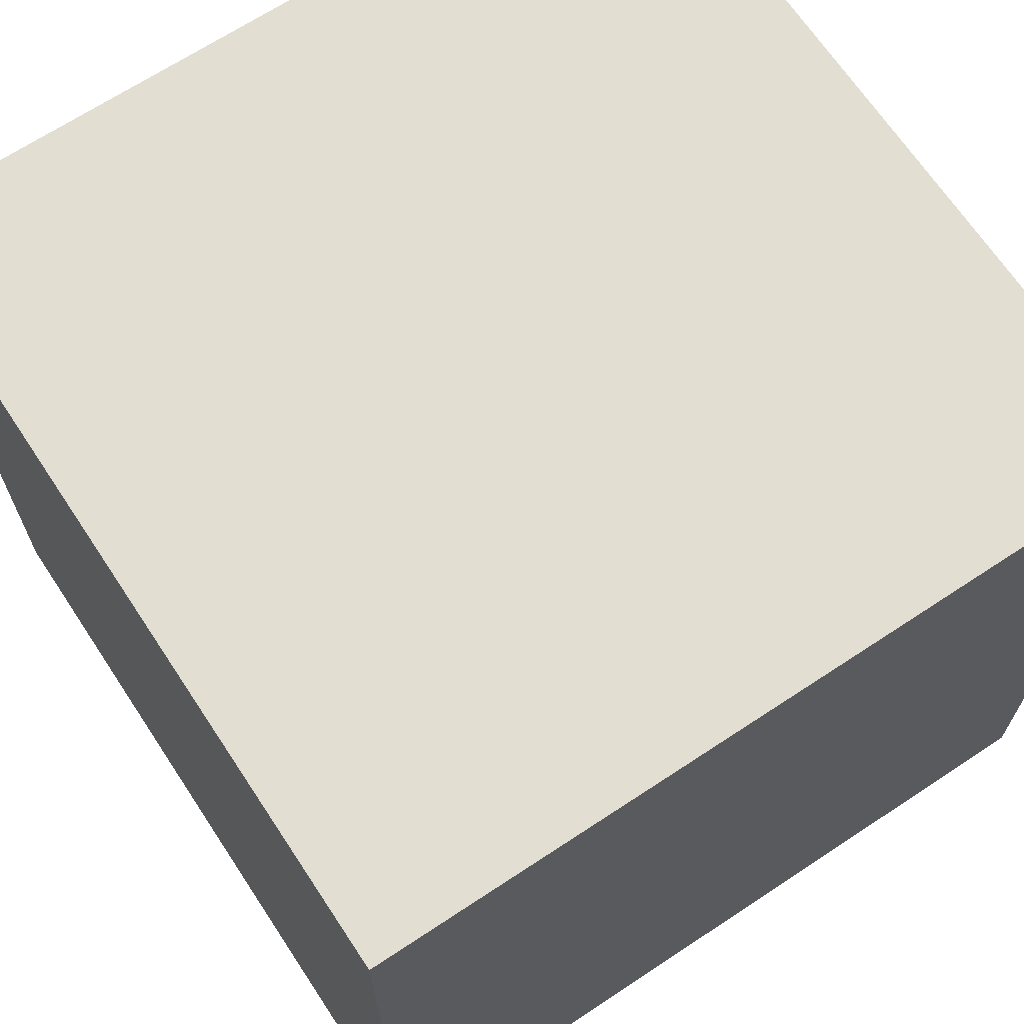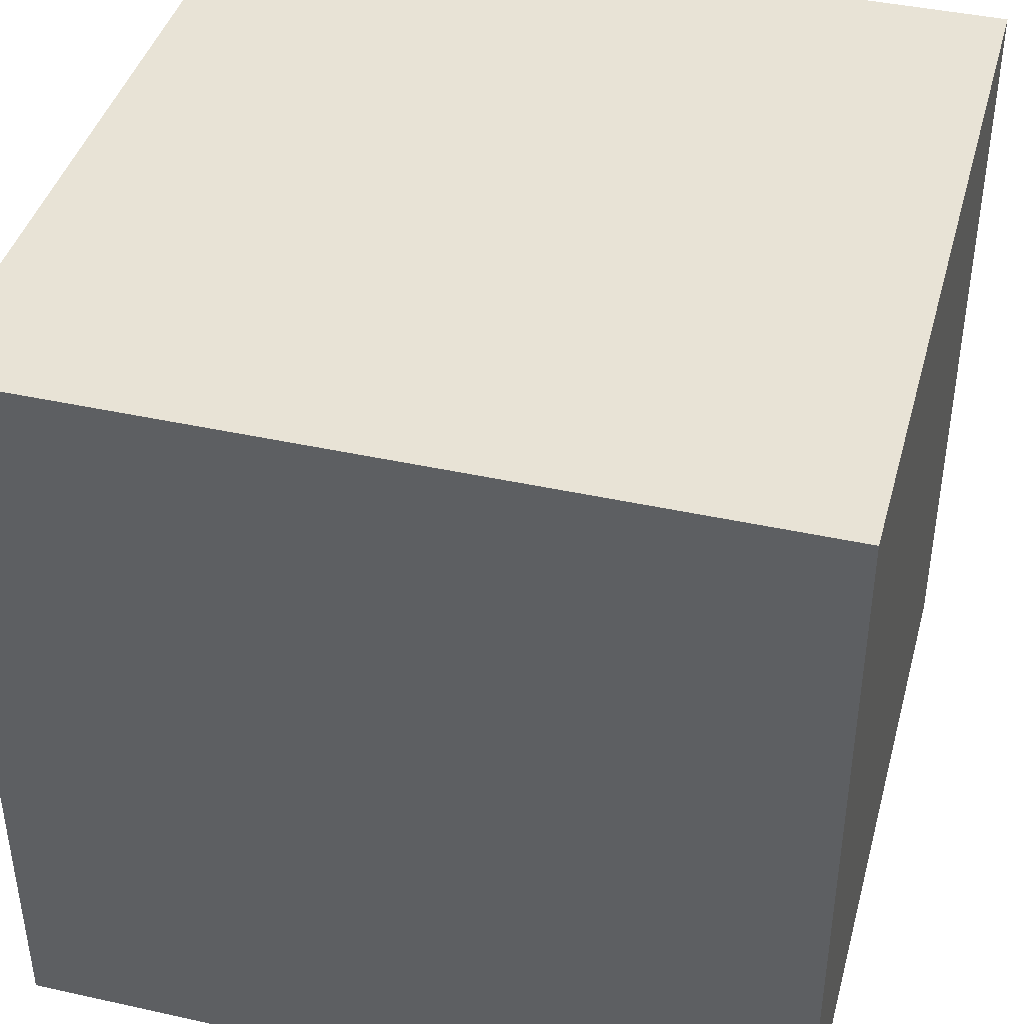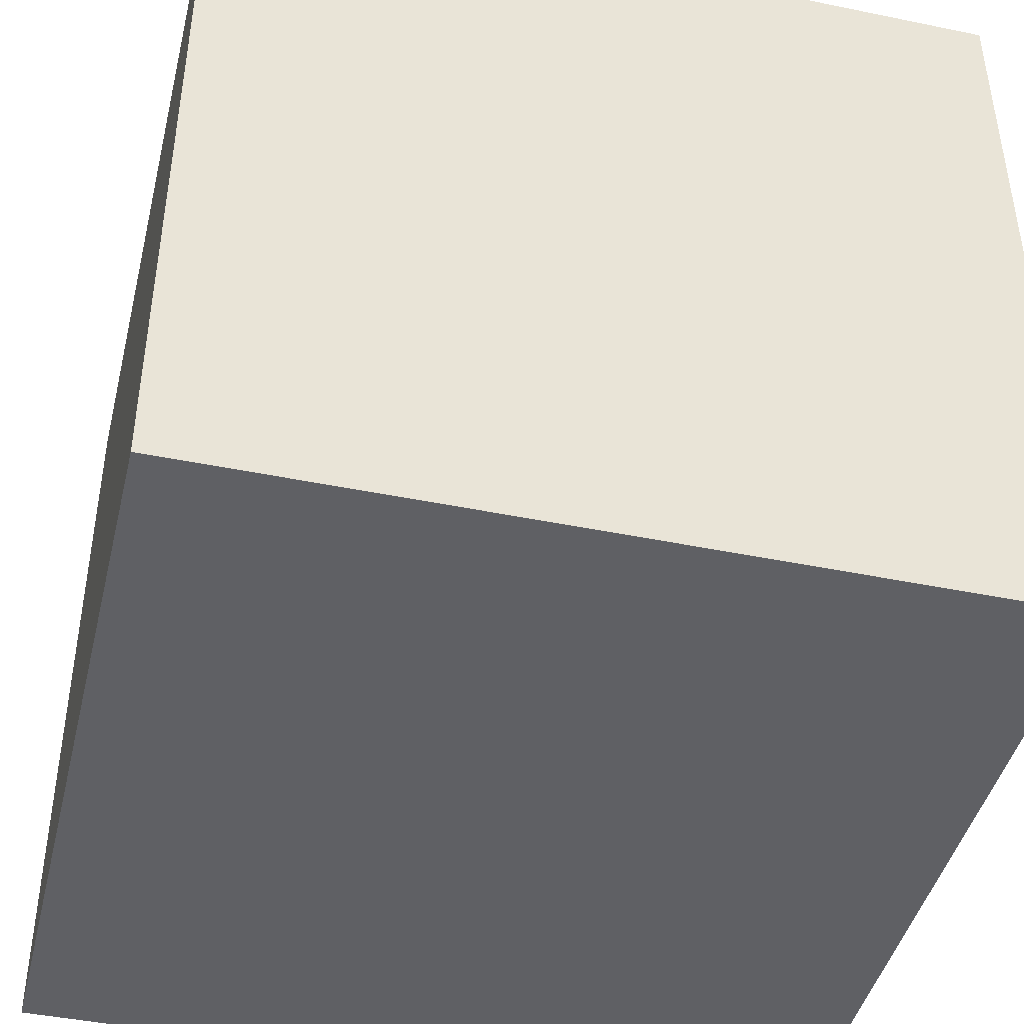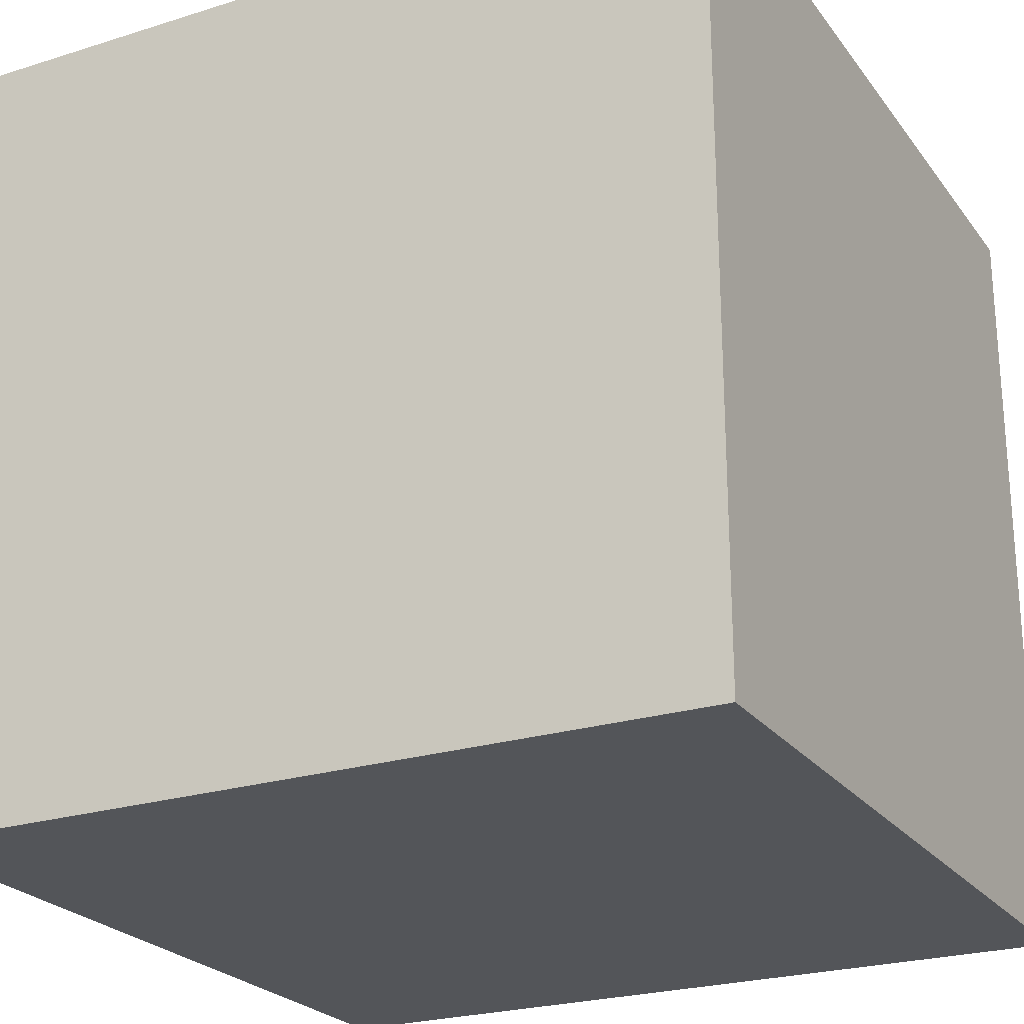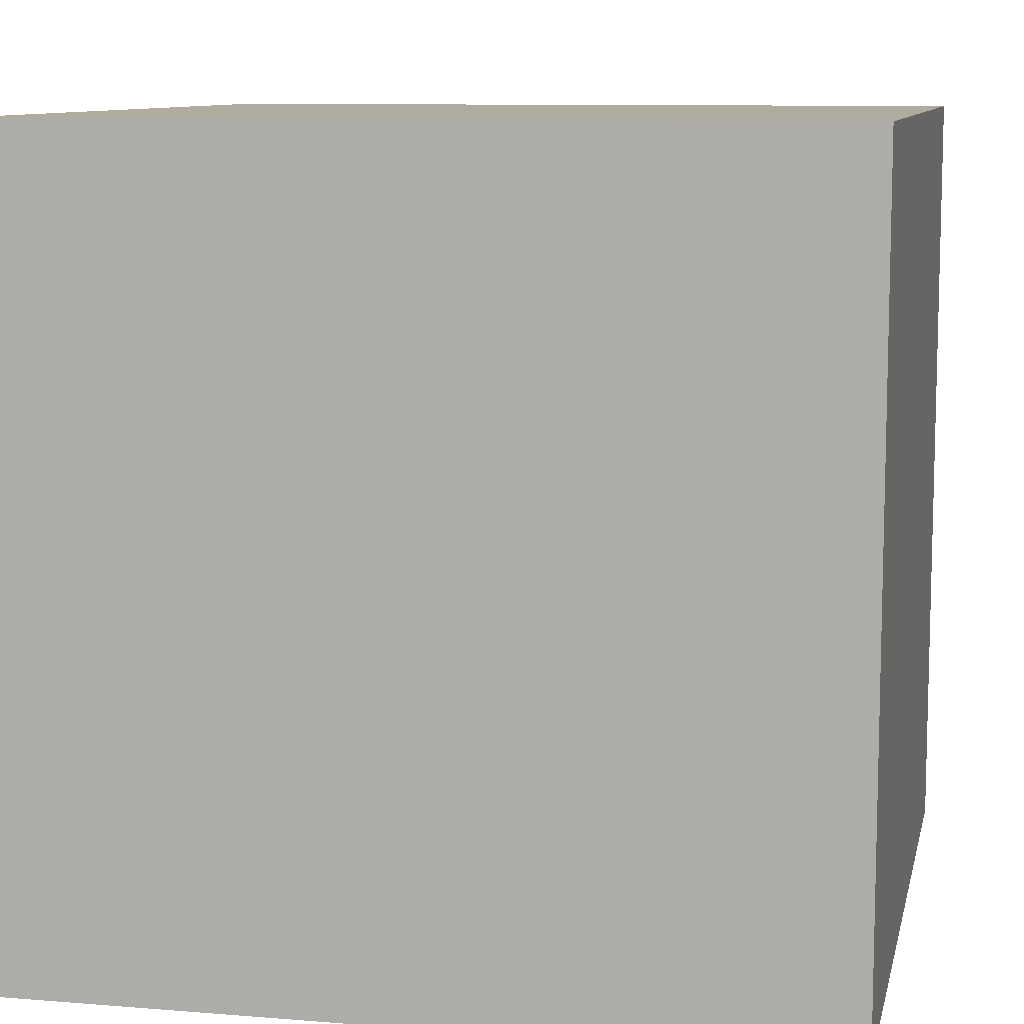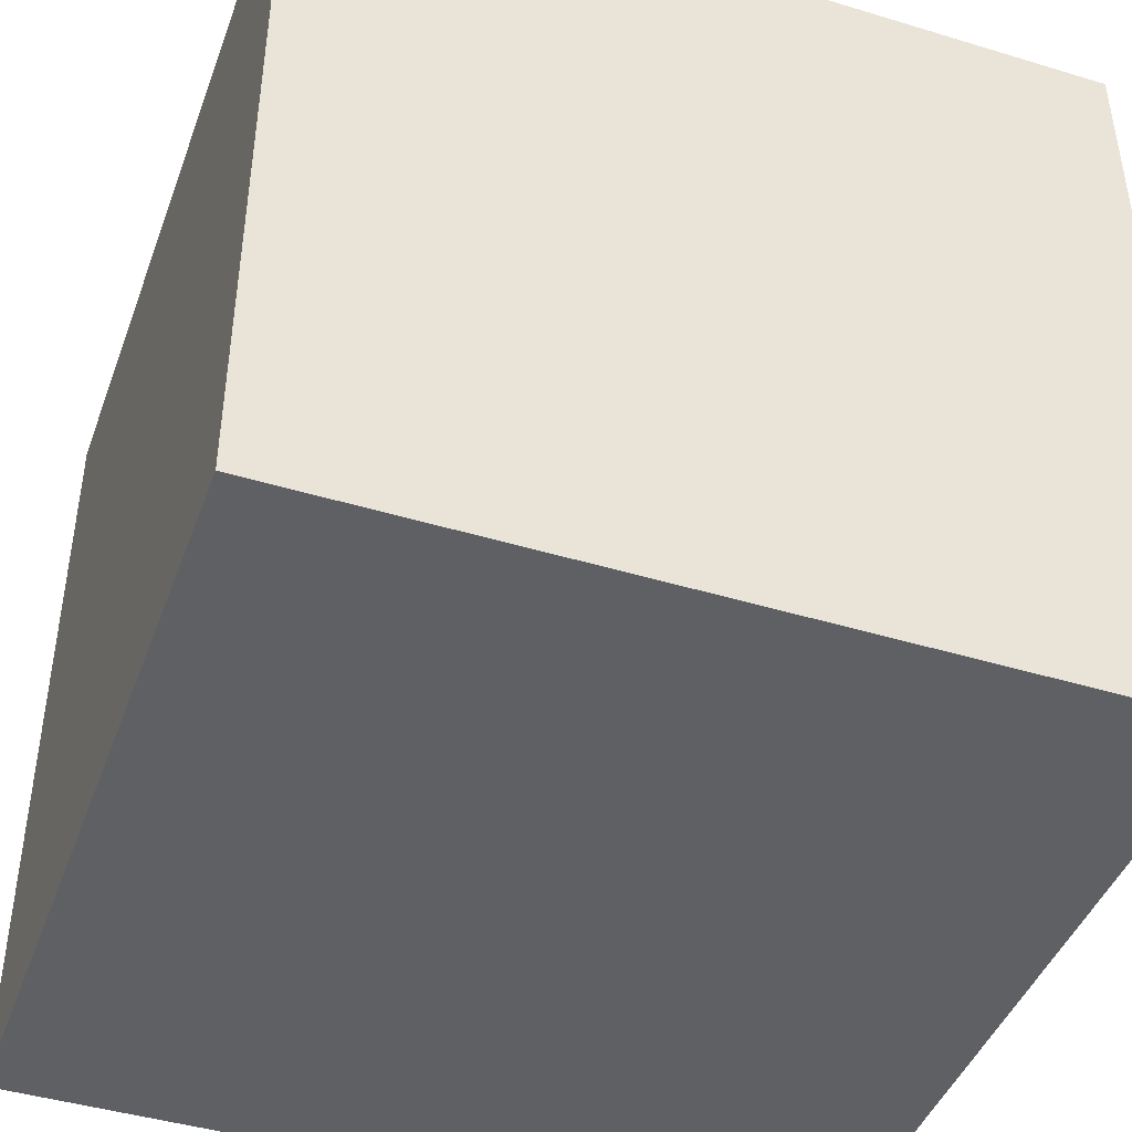
<metadata>
{"format":"obj","ext":"obj","renderer":"f3d","projection":"perspective","resolution":1024,"background":"white","views":[{"elev":67.8,"azim":56.5,"up":"+Y"},{"elev":41.6,"azim":-75.0,"up":"+Y"},{"elev":-43.9,"azim":-103.6,"up":"+Y"},{"elev":-24.1,"azim":-152.5,"up":"+Z"},{"elev":9.6,"azim":12.0,"up":"+Z"},{"elev":-43.9,"azim":-109.6,"up":"+Y"}]}
</metadata>
<code>
o cube
v 0.5 1 0.5
v 0.5 1 -0.5
v 0.5 0 0.5
v 0.5 0 -0.5
v -0.5 1 -0.5
v -0.5 1 0.5
v -0.5 0 -0.5
v -0.5 0 0.5
f 1 3 2
f 3 4 2
f 5 7 6
f 7 8 6
f 5 6 2
f 6 1 2
f 8 7 3
f 7 4 3
f 6 8 1
f 8 3 1
f 2 4 5
f 4 7 5

</code>
